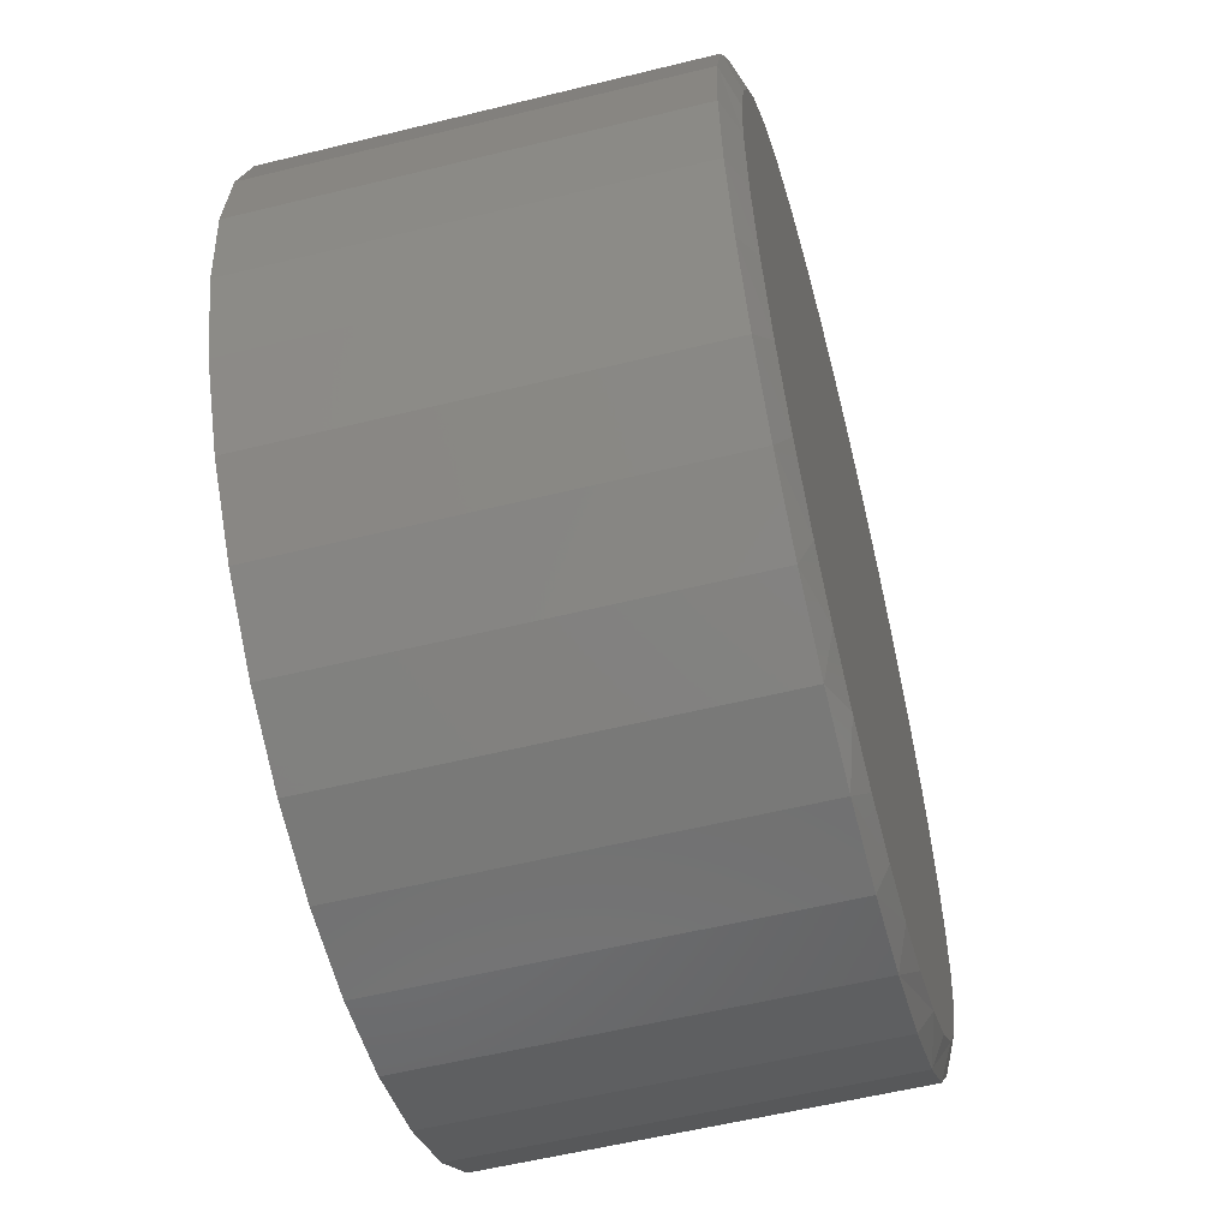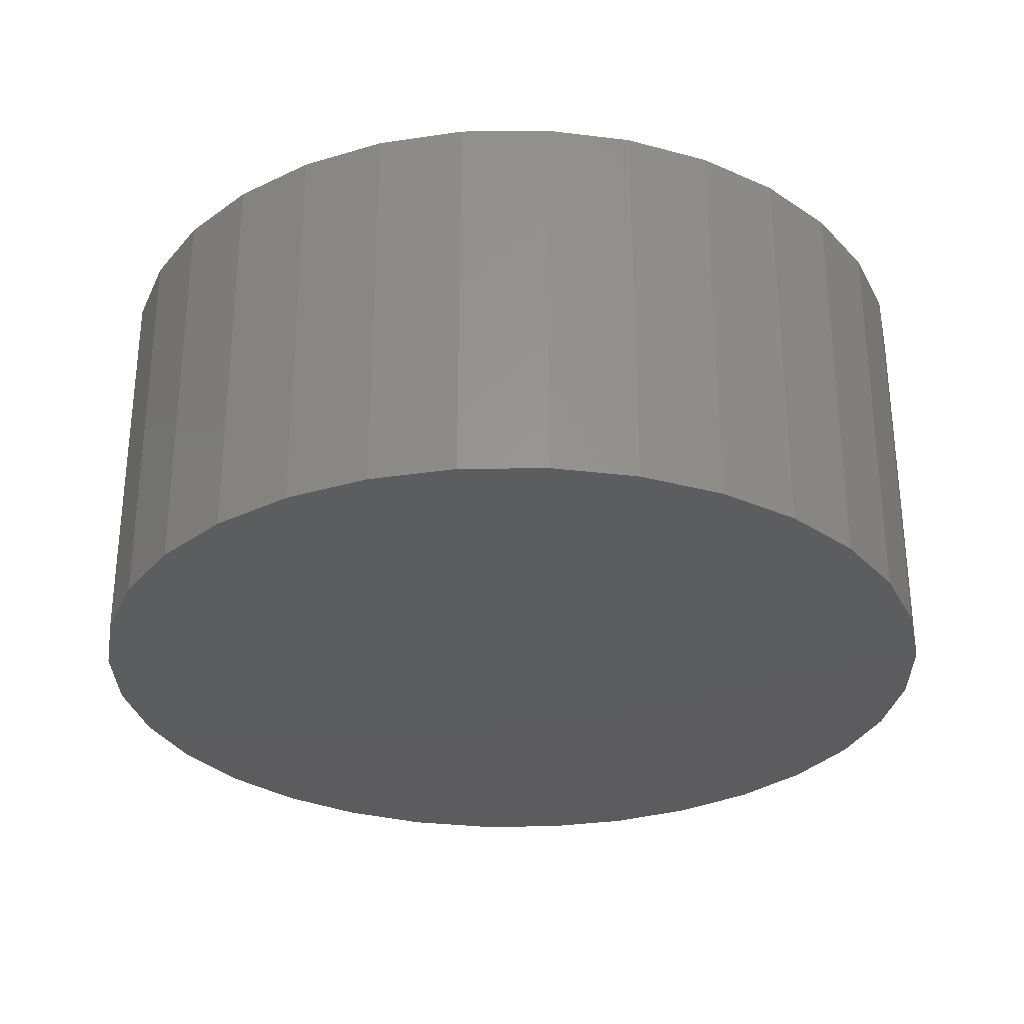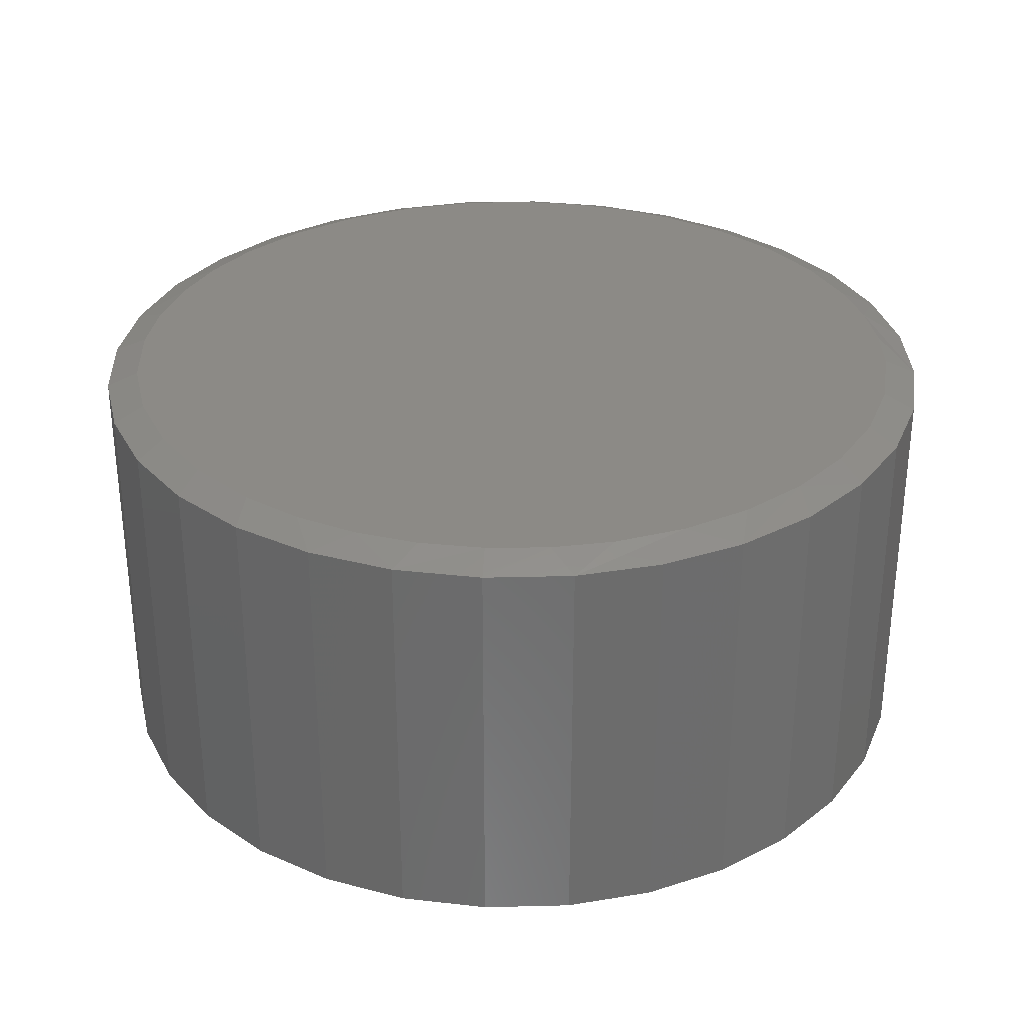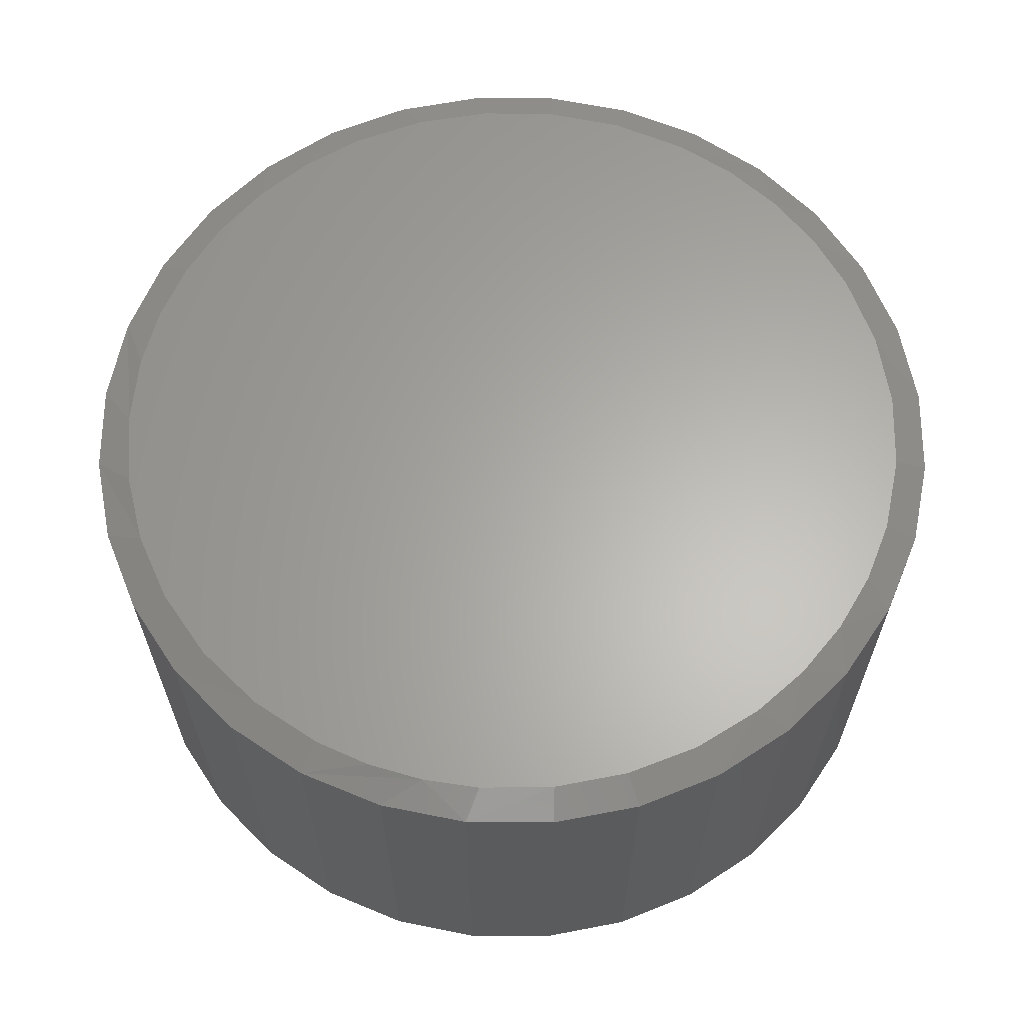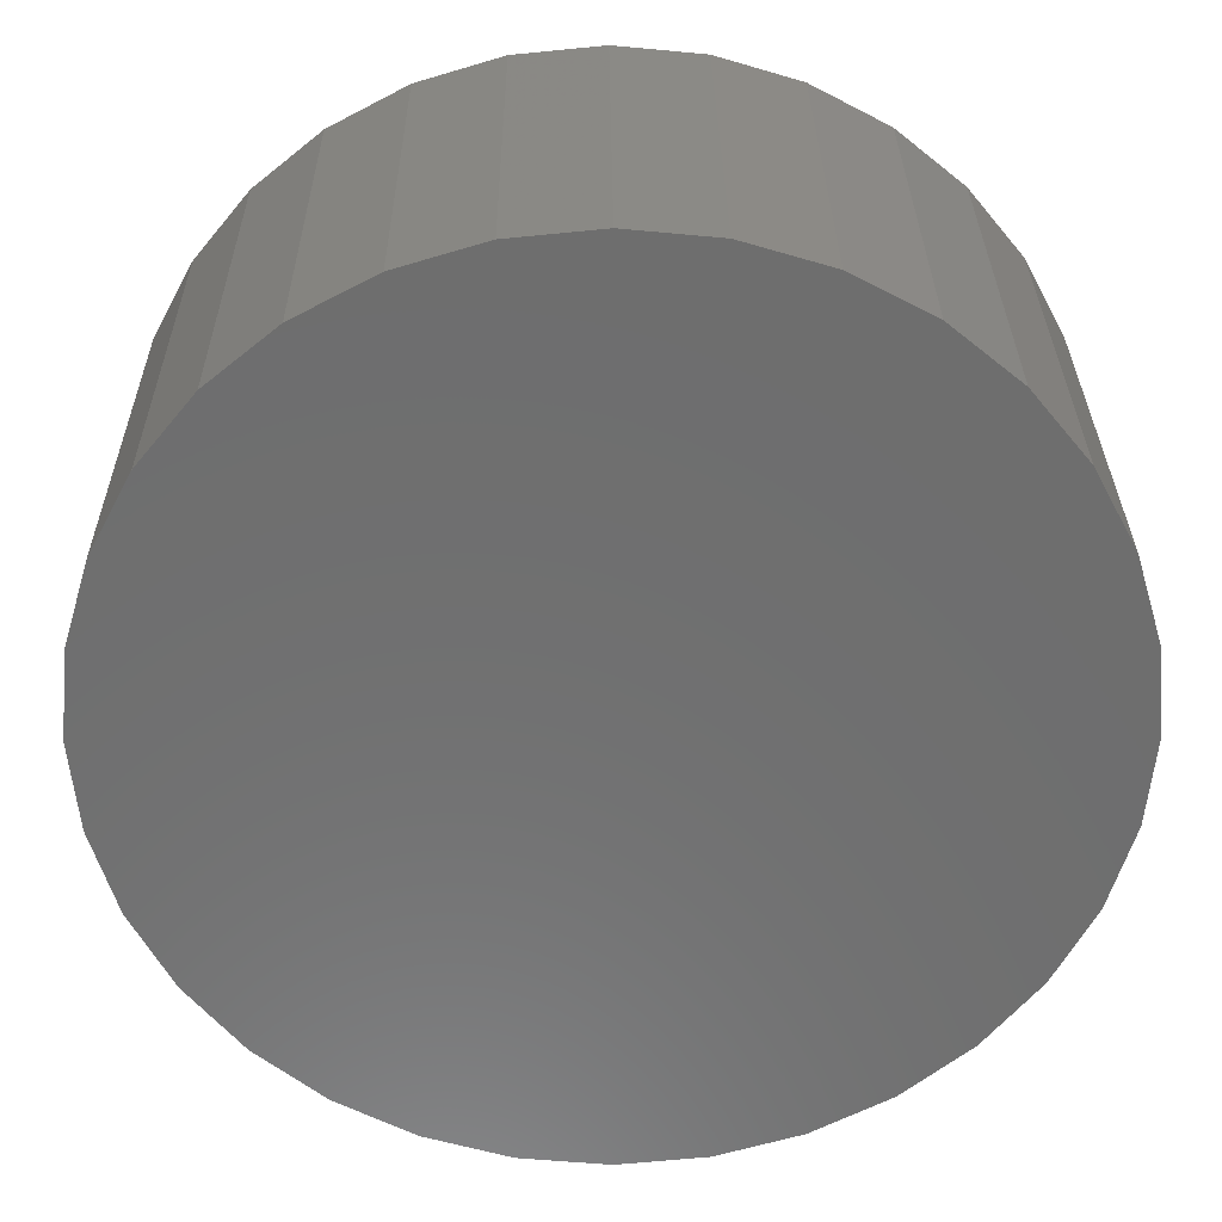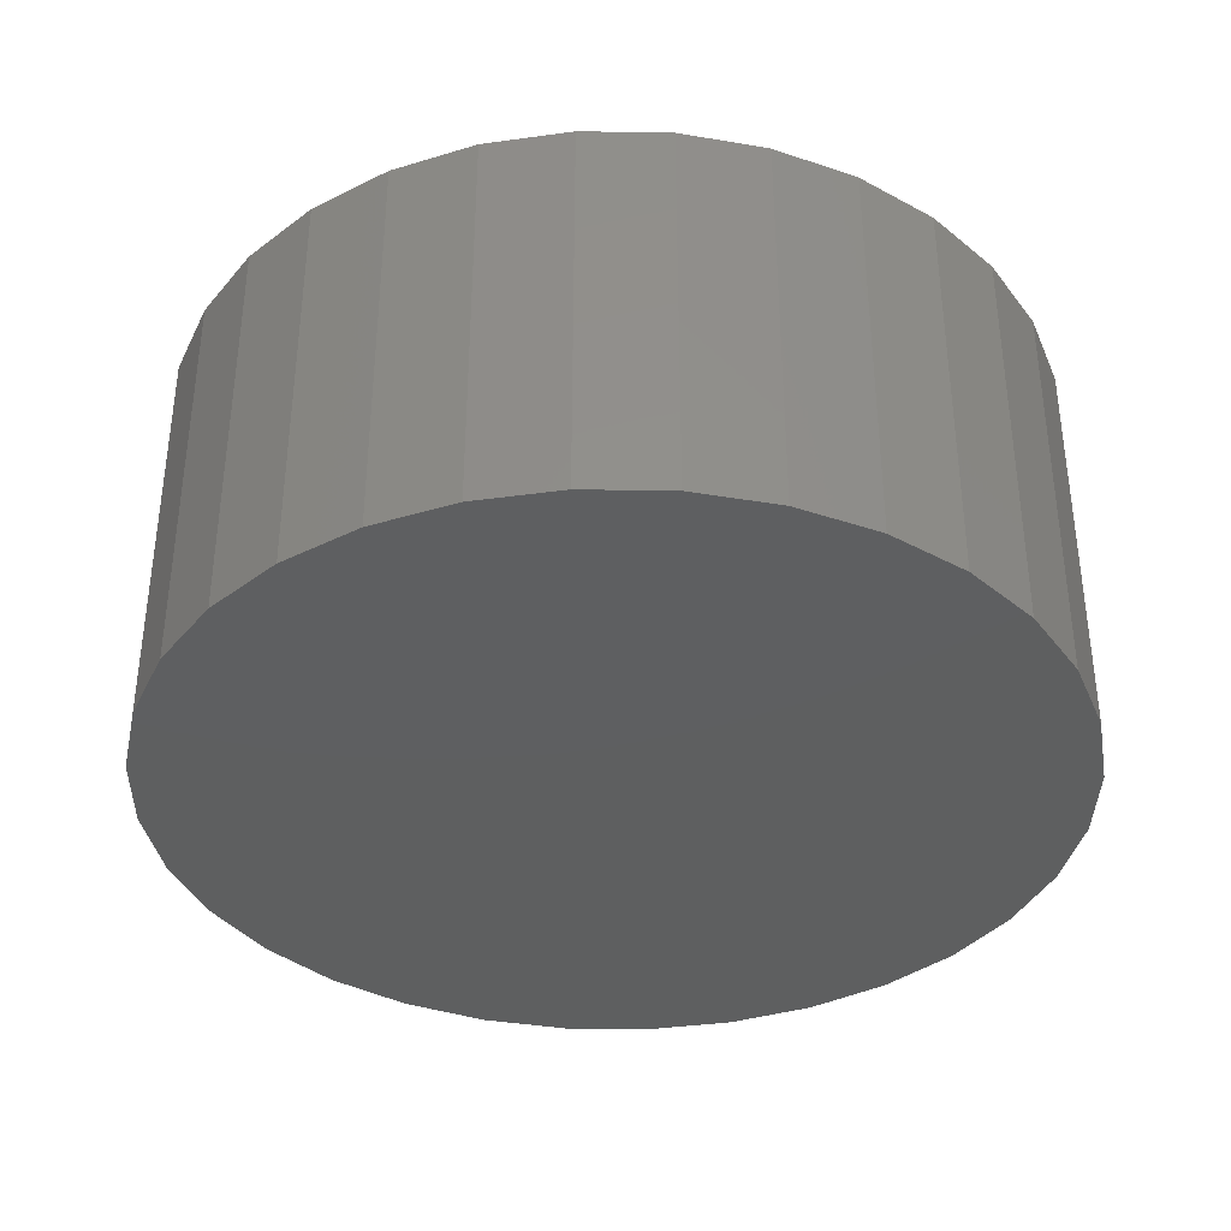
<metadata>
{"format":"stl","ext":"stl","renderer":"f3d","projection":"perspective","resolution":1024,"background":"white","views":[{"elev":-56.4,"azim":104.5,"up":"+Z"},{"elev":-30.2,"azim":-83.3,"up":"+Y"},{"elev":31.3,"azim":-176.4,"up":"+Y"},{"elev":63.4,"azim":-61.6,"up":"+Y"},{"elev":29.8,"azim":-0.5,"up":"+Z"},{"elev":-37.0,"azim":72.0,"up":"+Y"}]}
</metadata>
<code>
# stl→obj: 101 verts, 198 faces
v 0.1939 1.048e-16 0.4617
v -0.1991 6.116e-17 0.4527
v -0.1261 6.926e-17 0.4794
v 0.0277 8.634e-17 0.4974
v 0.1048 9.491e-17 0.4882
v -0.04992 7.772e-17 0.4944
v 0.007895 8.414e-17 -0.4978
v -0.06751 7.577e-17 -0.492
v 0.08555 9.276e-17 -0.4917
v -0.1412 6.759e-17 -0.4749
v 0.1613 1.012e-16 -0.4736
v -0.222 5.862e-17 -0.4415
v 0.2333 1.092e-16 -0.4438
v -0.2958 5.043e-17 -0.3944
v 0.2998 1.165e-16 -0.4032
v -0.3601 4.328e-17 -0.3352
v 0.3697 1.243e-16 -0.3419
v -0.4131 3.74e-17 -0.2656
v 0.4269 1.307e-16 -0.2687
v -0.4553 3.272e-17 -0.1824
v 0.4696 1.354e-16 -0.1861
v -0.4812 2.985e-17 -0.09283
v 0.4961 1.383e-16 -0.09695
v -0.4899 2.888e-17 2.949e-07
v 0.5057 1.394e-16 3.048e-16
v -0.4851 2.941e-17 0.06896
v 0.4996 1.387e-16 0.07765
v -0.4708 3.1e-17 0.1366
v 0.4814 1.367e-16 0.1534
v -0.4472 3.361e-17 0.2016
v 0.4517 1.334e-16 0.2254
v -0.4035 3.847e-17 0.2803
v 0.4111 1.289e-16 0.2919
v -0.3462 4.483e-17 0.3499
v 0.3498 1.221e-16 0.3618
v -0.2773 5.248e-17 0.408
v 0.2766 1.14e-16 0.419
v 0.5447 -0.01562 -2.108e-16
v 0.5447 -0.5078 -7.928e-17
v 0.5344 -0.01562 -0.1047
v 0.5344 -0.5078 -0.1047
v 0.5039 -0.01562 -0.2054
v 0.5039 -0.5078 -0.2054
v 0.4543 -0.01562 -0.2983
v 0.4543 -0.5078 -0.2983
v 0.3875 -0.01562 -0.3796
v 0.3875 -0.5078 -0.3796
v 0.3061 -0.01562 -0.4464
v 0.3061 -0.5078 -0.4464
v 0.2133 -0.01562 -0.496
v 0.2133 -0.5078 -0.496
v 0.1126 -0.01562 -0.5265
v 0.1126 -0.5078 -0.5265
v 0.007895 -0.01562 -0.5368
v 0.007895 -0.5078 -0.5368
v -0.09684 -0.01562 -0.5265
v -0.09684 -0.5078 -0.5265
v -0.1975 -0.01562 -0.496
v -0.1975 -0.5078 -0.496
v -0.2904 -0.01562 -0.4464
v -0.2904 -0.5078 -0.4464
v -0.3717 -0.01562 -0.3796
v -0.3717 -0.5078 -0.3796
v -0.4385 -0.01562 -0.2983
v -0.4385 -0.5078 -0.2983
v -0.4881 -0.01562 -0.2054
v -0.4881 -0.5078 -0.2054
v -0.5186 -0.01562 -0.1047
v -0.5186 -0.5078 -0.1047
v -0.5289 -0.01562 5.221e-17
v -0.5289 -0.5078 5.221e-17
v -0.5186 -0.01562 0.1047
v -0.5186 -0.5078 0.1047
v -0.4881 -0.01562 0.2054
v -0.4881 -0.5078 0.2054
v -0.4385 -0.01562 0.2983
v -0.4385 -0.5078 0.2983
v -0.3717 -0.01562 0.3796
v -0.3717 -0.5078 0.3796
v -0.2904 -0.01562 0.4464
v -0.2904 -0.5078 0.4464
v -0.1975 -0.01562 0.496
v -0.1975 -0.5078 0.496
v -0.09684 -0.01562 0.5265
v -0.09684 -0.5078 0.5265
v 0.007895 -0.01562 0.5368
v 0.007895 -0.5078 0.5368
v 0.1126 -0.01562 0.5265
v 0.1126 -0.5078 0.5265
v 0.2133 -0.01562 0.496
v 0.2133 -0.5078 0.496
v 0.3061 -0.01562 0.4464
v 0.3061 -0.5078 0.4464
v 0.3875 -0.01562 0.3796
v 0.3875 -0.5078 0.3796
v 0.4543 -0.01562 0.2983
v 0.4543 -0.5078 0.2983
v 0.5039 -0.01562 0.2054
v 0.5039 -0.5078 0.2054
v 0.5344 -0.01562 0.1047
v 0.5344 -0.5078 0.1047
f 1 2 3
f 4 5 6
f 6 5 1
f 6 1 3
f 7 8 9
f 9 8 10
f 9 10 11
f 11 10 12
f 11 12 13
f 13 12 14
f 13 14 15
f 15 14 16
f 15 16 17
f 17 16 18
f 17 18 19
f 19 18 20
f 19 20 21
f 21 20 22
f 21 22 23
f 23 22 24
f 23 24 25
f 25 24 26
f 25 26 27
f 27 26 28
f 27 28 29
f 29 28 30
f 29 30 31
f 31 30 32
f 31 32 33
f 33 32 34
f 33 34 35
f 35 34 36
f 35 36 37
f 37 36 2
f 37 2 1
f 38 39 40
f 40 39 41
f 40 41 42
f 42 41 43
f 42 43 44
f 44 43 45
f 44 45 46
f 46 45 47
f 46 47 48
f 48 47 49
f 48 49 50
f 50 49 51
f 50 51 52
f 52 51 53
f 52 53 54
f 54 53 55
f 54 55 56
f 56 55 57
f 56 57 58
f 58 57 59
f 58 59 60
f 60 59 61
f 60 61 62
f 62 61 63
f 62 63 64
f 64 63 65
f 64 65 66
f 66 65 67
f 66 67 68
f 68 67 69
f 68 69 70
f 70 69 71
f 70 71 72
f 72 71 73
f 72 73 74
f 74 73 75
f 74 75 76
f 76 75 77
f 76 77 78
f 78 77 79
f 78 79 80
f 80 79 81
f 80 81 82
f 82 81 83
f 82 83 84
f 84 83 85
f 84 85 86
f 86 85 87
f 86 87 88
f 88 87 89
f 88 89 90
f 90 89 91
f 90 91 92
f 92 91 93
f 92 93 94
f 94 93 95
f 94 95 96
f 96 95 97
f 96 97 98
f 98 97 99
f 98 99 100
f 100 99 101
f 100 101 38
f 38 101 39
f 31 96 98
f 31 98 29
f 98 100 29
f 3 82 84
f 3 84 6
f 84 86 6
f 72 74 28
f 70 72 28
f 70 28 26
f 70 26 24
f 38 25 100
f 100 25 27
f 100 27 29
f 37 92 35
f 35 92 94
f 35 94 33
f 33 94 96
f 33 96 31
f 92 37 90
f 90 37 1
f 90 1 88
f 88 1 5
f 88 5 86
f 86 5 4
f 86 4 6
f 34 78 36
f 36 78 80
f 36 80 2
f 2 80 82
f 2 82 3
f 78 34 76
f 76 34 32
f 76 32 74
f 74 32 30
f 74 30 28
f 16 60 62
f 62 64 16
f 12 56 58
f 58 60 12
f 12 60 14
f 60 16 14
f 8 54 56
f 8 56 10
f 56 12 10
f 11 50 52
f 54 8 7
f 48 50 13
f 13 50 11
f 70 24 68
f 68 24 22
f 68 22 66
f 66 22 20
f 66 20 64
f 64 20 18
f 64 18 16
f 44 19 42
f 42 19 21
f 42 21 40
f 40 21 23
f 40 23 38
f 38 23 25
f 54 7 52
f 52 7 9
f 52 9 11
f 19 44 17
f 17 44 46
f 17 46 15
f 15 46 48
f 15 48 13
f 85 89 87
f 89 85 91
f 91 85 83
f 91 83 93
f 93 83 81
f 93 81 95
f 95 81 79
f 95 79 97
f 97 79 77
f 97 77 99
f 99 77 75
f 99 75 101
f 101 75 73
f 101 73 39
f 39 73 71
f 39 71 41
f 41 71 69
f 41 69 43
f 43 69 67
f 43 67 45
f 45 67 65
f 45 65 47
f 47 65 63
f 47 63 49
f 49 63 61
f 49 61 51
f 51 61 59
f 51 59 53
f 53 59 57
f 53 57 55

</code>
